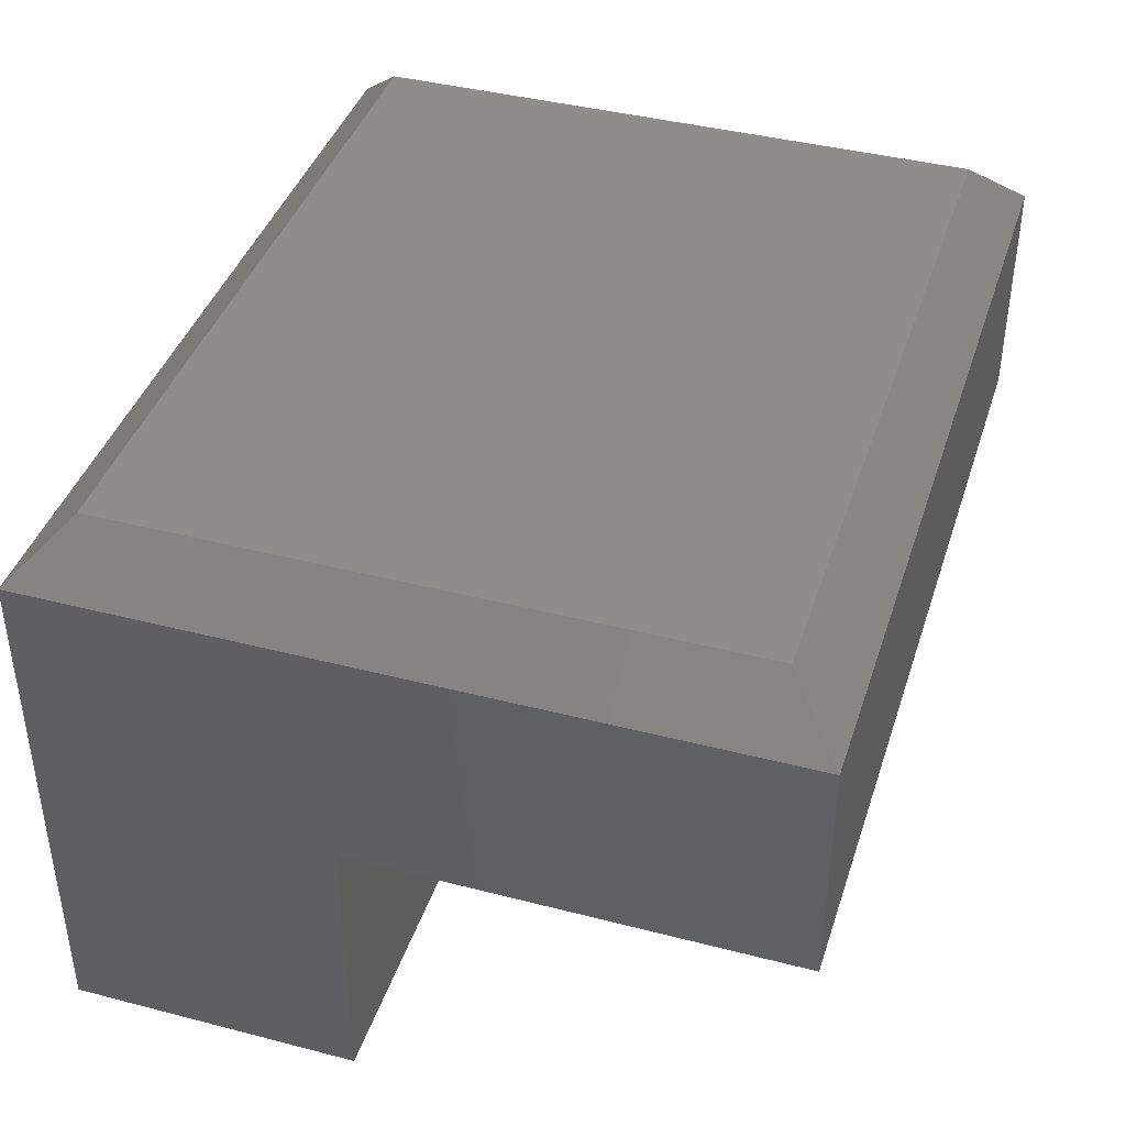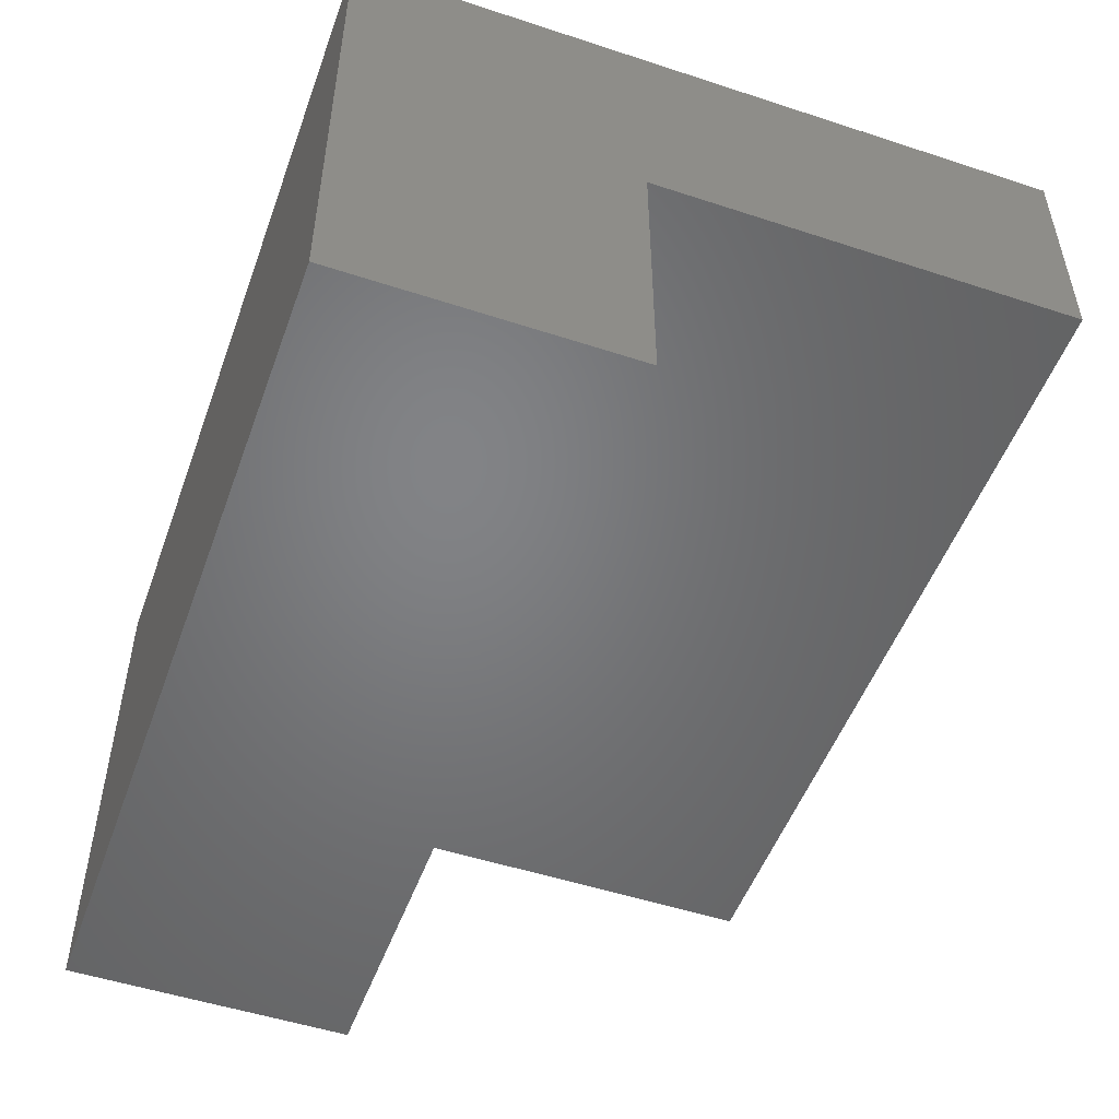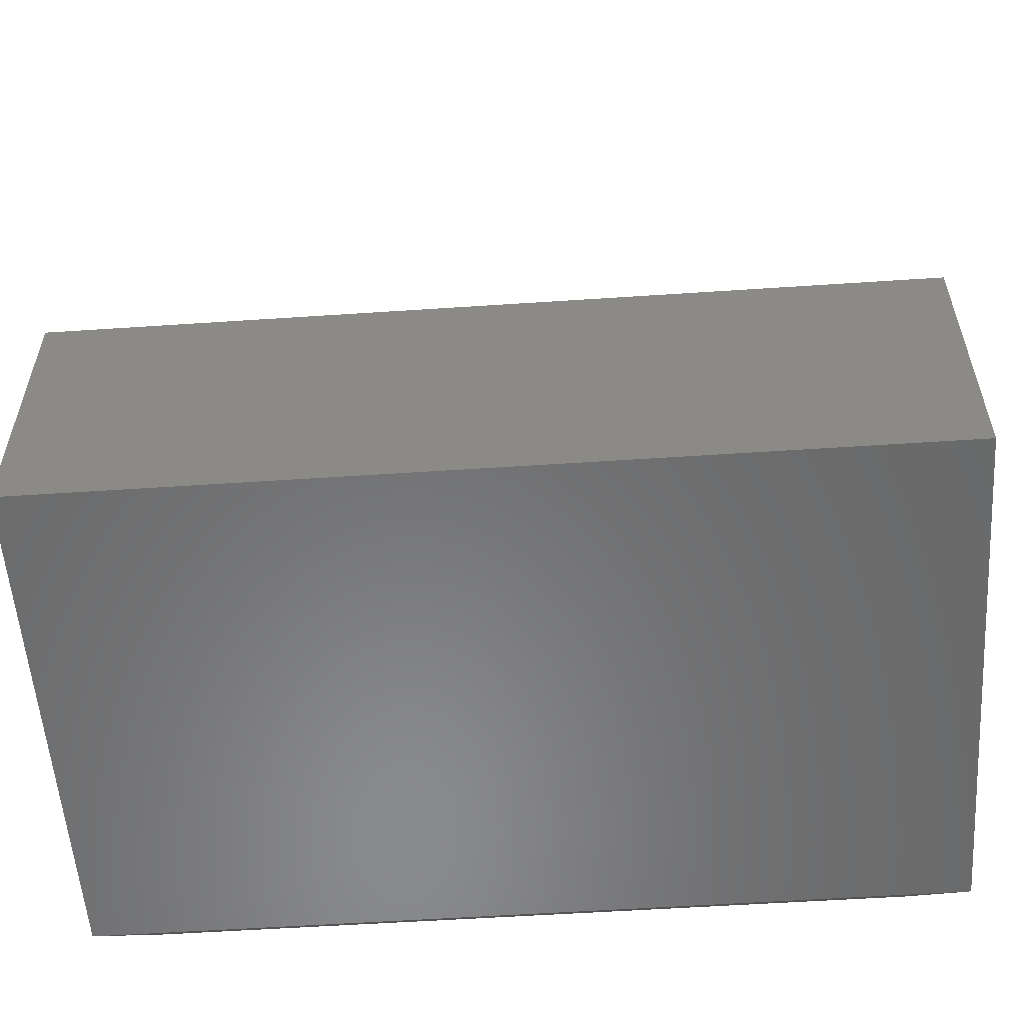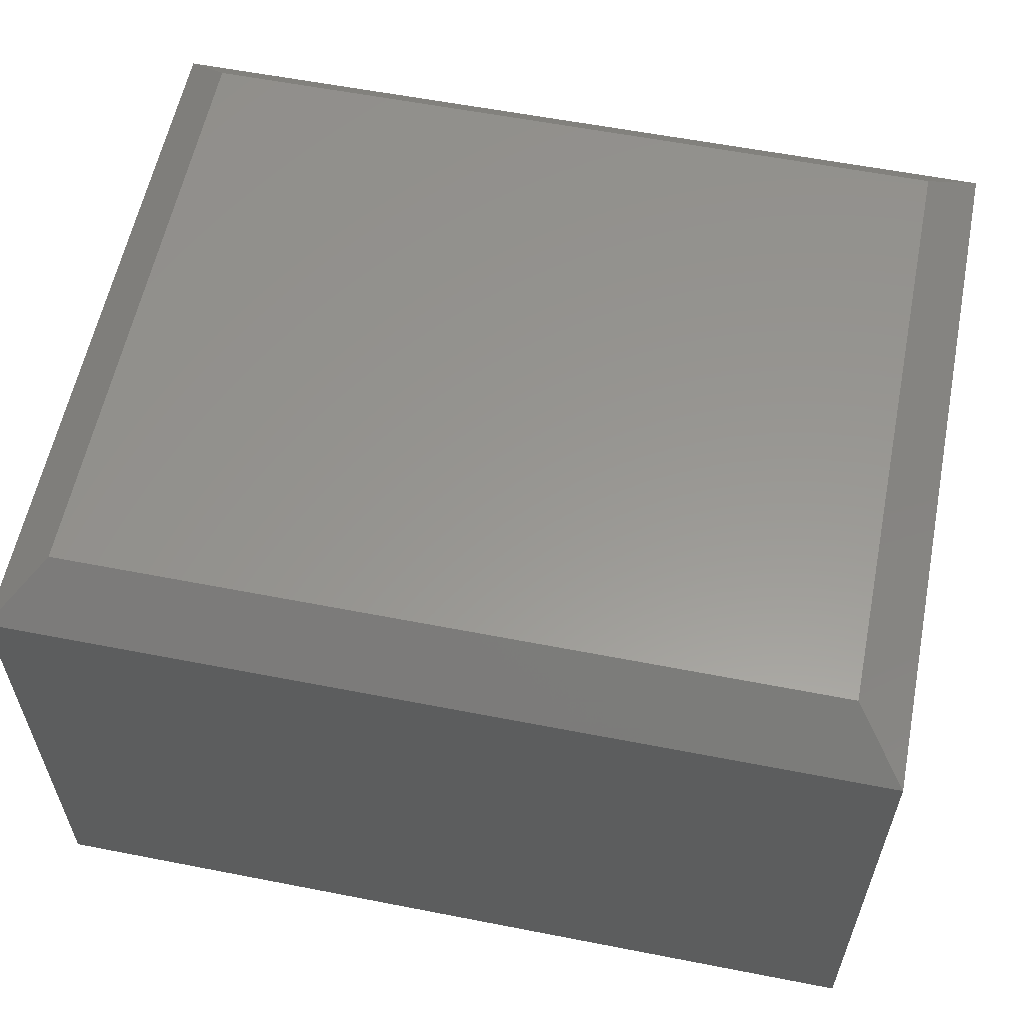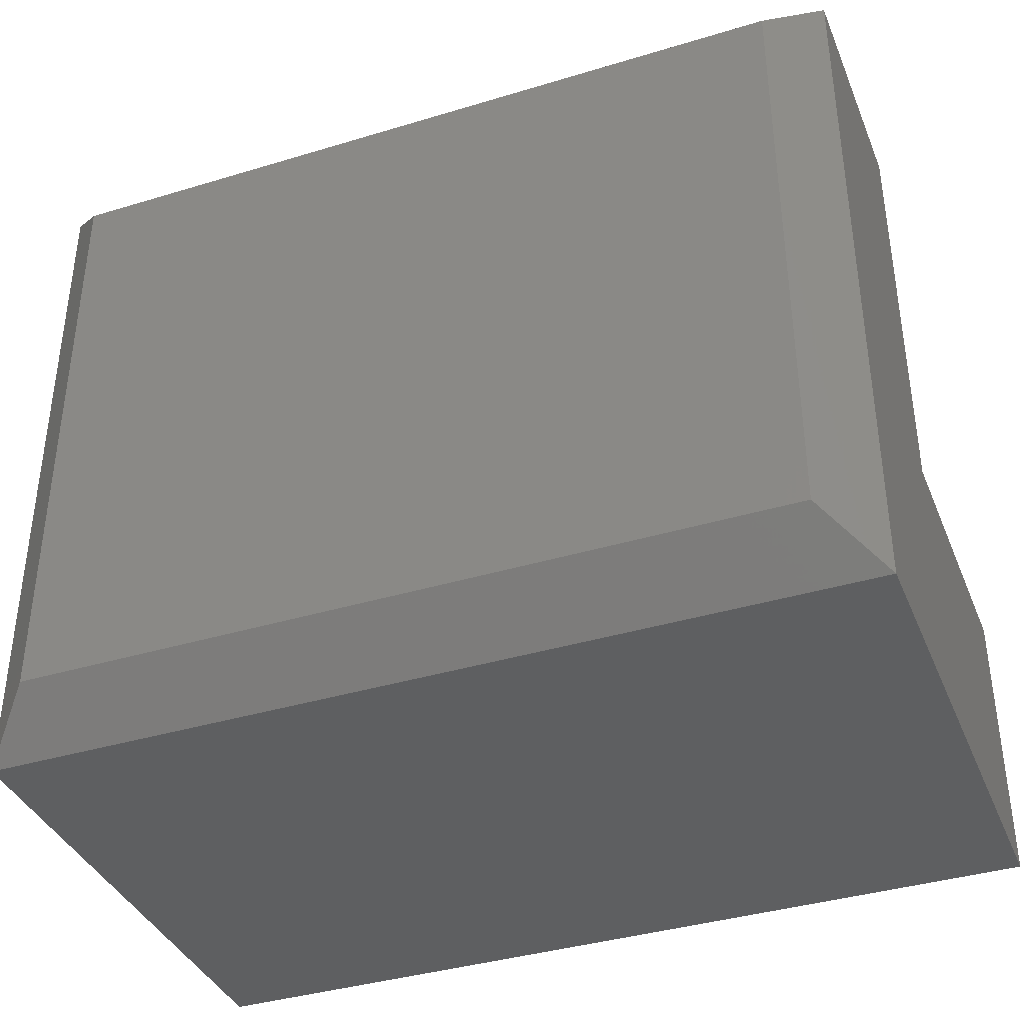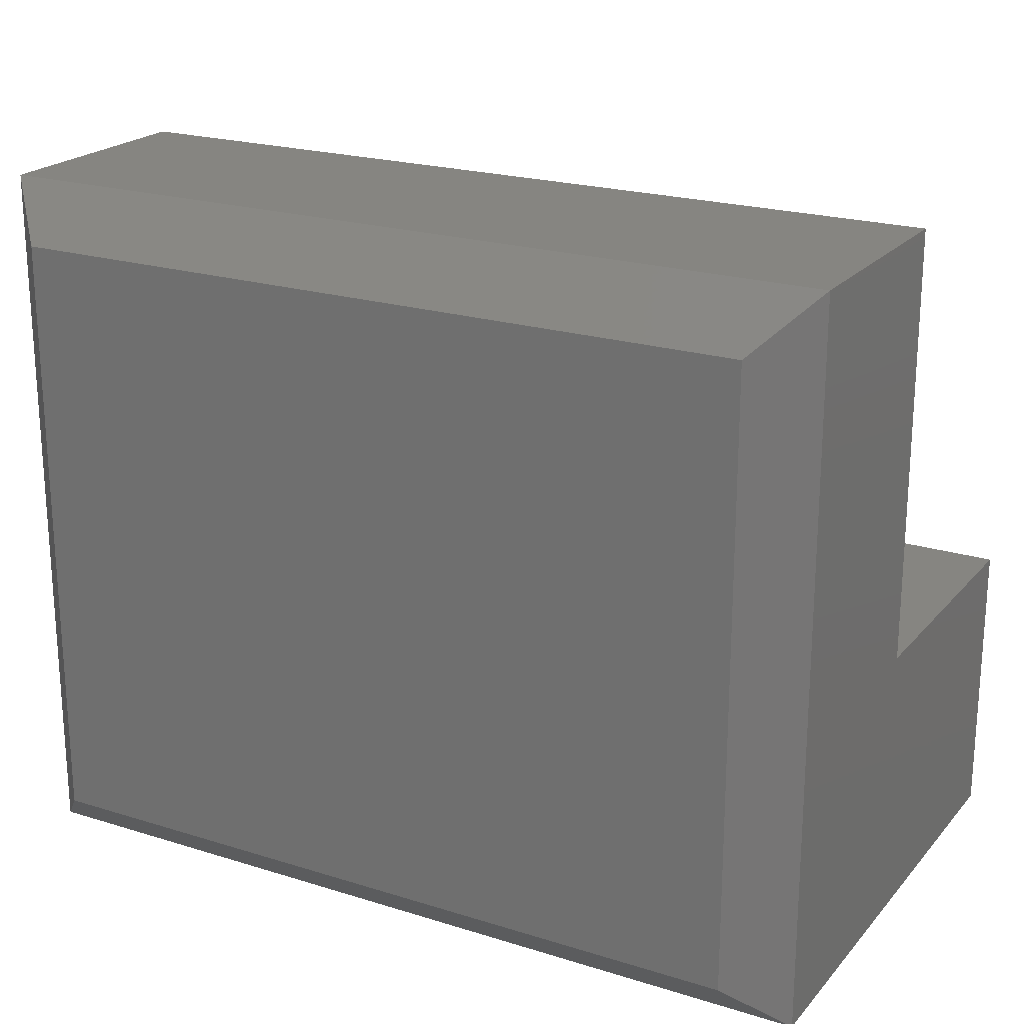
<metadata>
{"format":"stl","ext":"stl","renderer":"f3d","projection":"perspective","resolution":1024,"background":"white","views":[{"elev":40.9,"azim":-72.5,"up":"+Y"},{"elev":-51.1,"azim":-109.7,"up":"+Y"},{"elev":-56.1,"azim":4.0,"up":"+Z"},{"elev":58.5,"azim":-168.6,"up":"+Y"},{"elev":-38.3,"azim":-159.0,"up":"+Z"},{"elev":21.4,"azim":-151.0,"up":"+Z"}]}
</metadata>
<code>
# stl→obj: 16 verts, 28 faces
v 0.75 0.4531 0.625
v 0.75 0.25 0.625
v 0.75 0.4531 -4.162e-17
v 0.75 0.25 0.25
v 0.75 0 0
v 0.75 1.531e-17 0.25
v 0 0.4531 0.625
v 0 0.4531 -2.775e-17
v 0 0.25 0.625
v 0 0.25 0.25
v 0 0 0
v 0 1.531e-17 0.25
v 0.04688 0.5 0.04688
v 0.04688 0.5 0.5781
v 0.7031 0.5 0.04688
v 0.7031 0.5 0.5781
f 1 2 3
f 3 2 4
f 3 4 5
f 5 4 6
f 7 8 9
f 9 8 10
f 8 11 10
f 10 11 12
f 7 9 1
f 1 9 2
f 13 14 15
f 15 14 16
f 11 8 5
f 5 8 3
f 8 13 3
f 3 13 15
f 8 7 13
f 13 7 14
f 7 1 14
f 14 1 16
f 3 15 1
f 1 15 16
f 12 11 6
f 6 11 5
f 10 12 4
f 4 12 6
f 9 10 2
f 2 10 4

</code>
